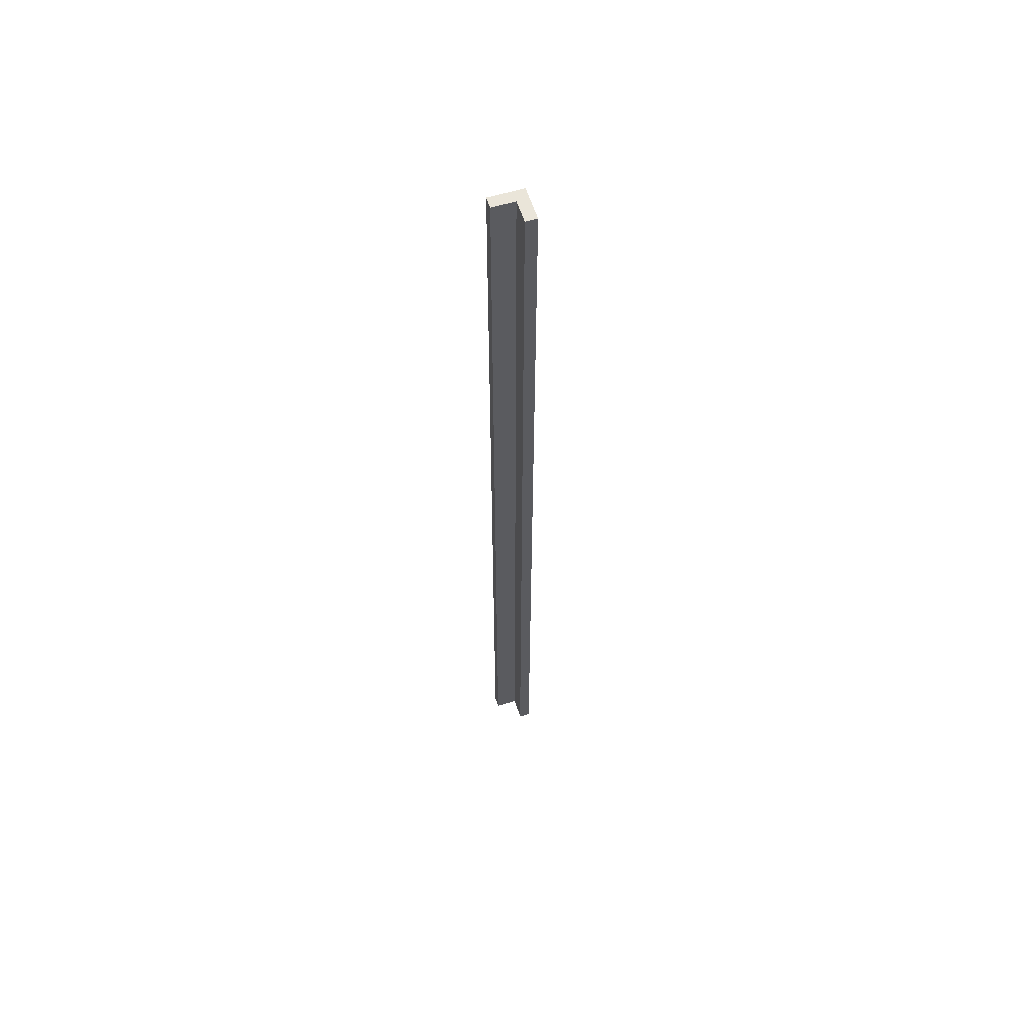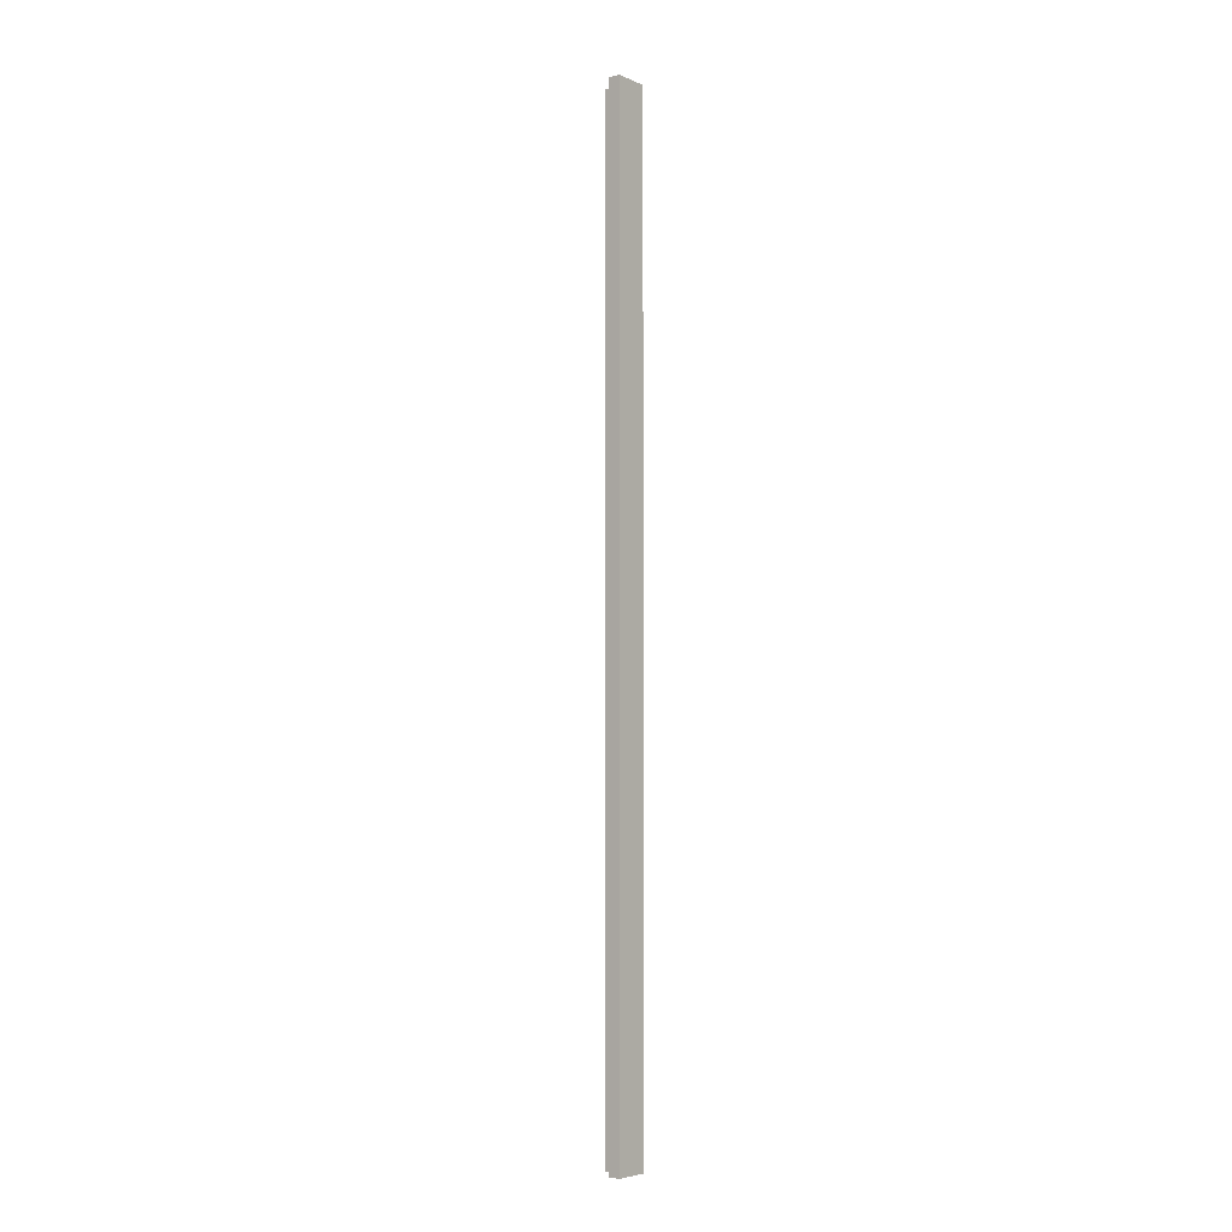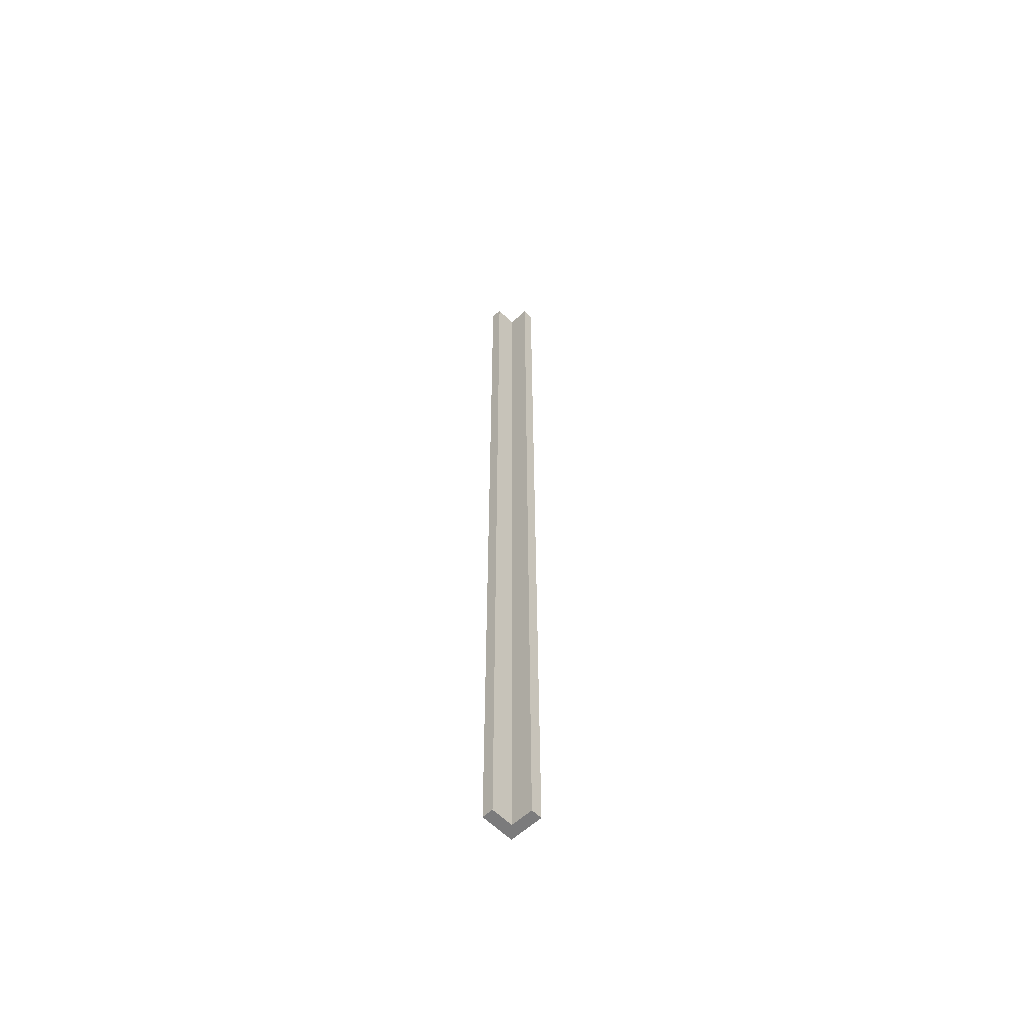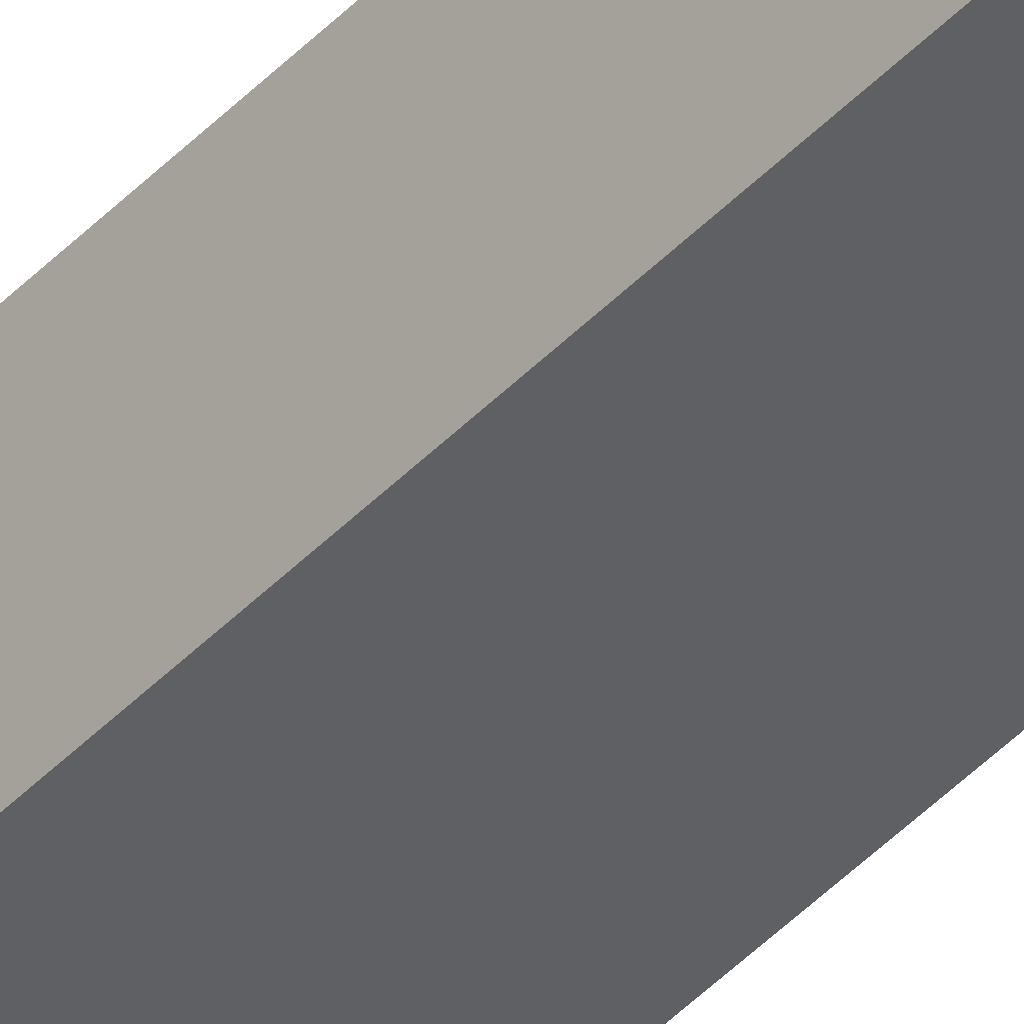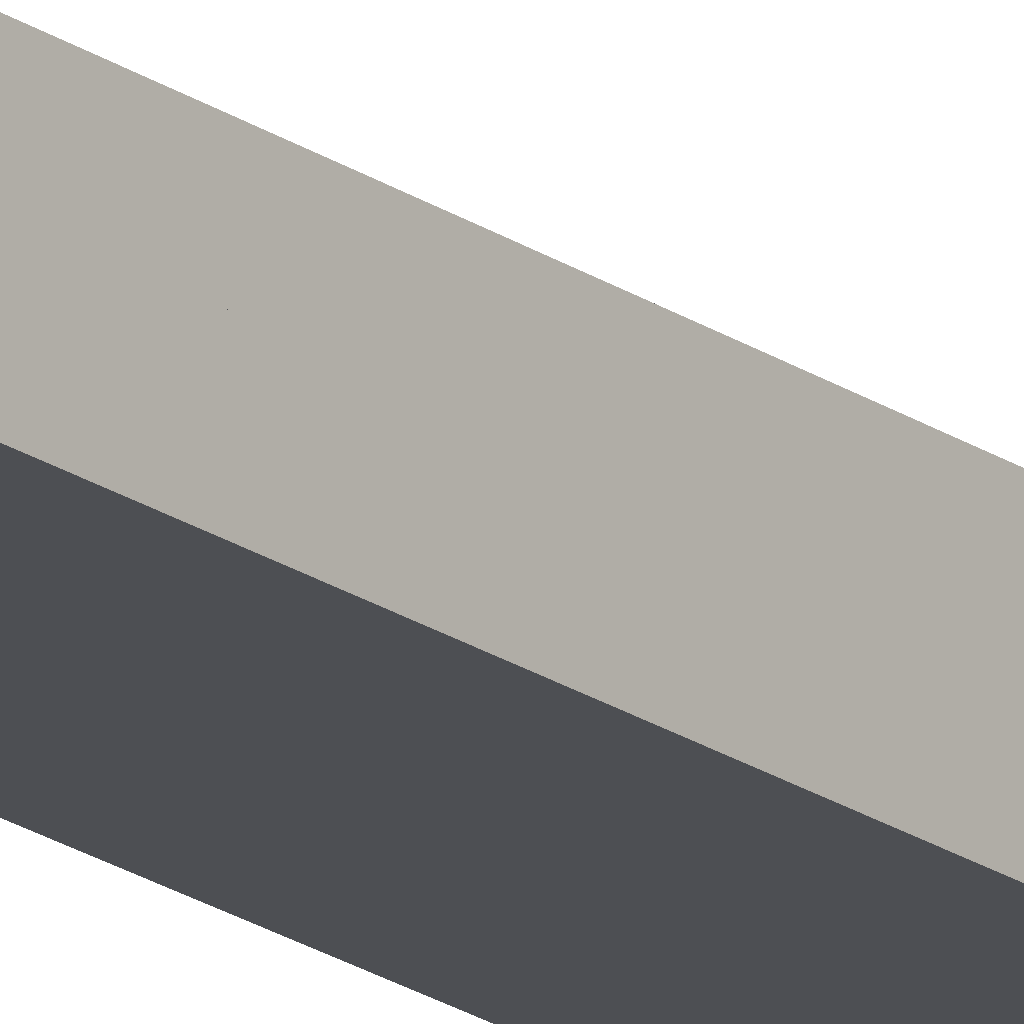
<metadata>
{"format":"obj","ext":"obj","renderer":"f3d","projection":"perspective","resolution":1024,"background":"white","views":[{"elev":58.6,"azim":162.7,"up":"+Z"},{"elev":-5.3,"azim":-141.4,"up":"+Z"},{"elev":-58.4,"azim":133.9,"up":"+Z"},{"elev":-43.4,"azim":-39.5,"up":"+Y"},{"elev":-17.9,"azim":35.2,"up":"+Y"}]}
</metadata>
<code>
g Pilar ext 4
v -3.858 -25.8 9.635
v -3.858 -25.8 0.4
v -3.968 -25.8 0.4
v -3.968 -25.8 9.635
v -3.968 -26.13 9.635
v -3.968 -26.13 0.4
v -3.638 -26.13 0.4
v -3.638 -26.13 9.635
v -3.858 -26.02 0.4
v -3.638 -26.02 0.4
v -3.858 -26.02 9.635
v -3.638 -26.02 9.635
o mesh0
f 1 2 3
f 3 4 1
o mesh1
f 5 4 3
f 3 6 5
o mesh2
f 5 6 7
f 7 8 5
o mesh3
f 7 6 9
f 3 2 9
f 9 6 3
f 9 10 7
o mesh4
f 4 5 11
f 8 12 11
f 11 5 8
f 11 1 4
o mesh5
f 12 8 7
f 7 10 12
o mesh6
f 11 9 2
f 2 1 11
o mesh7
f 11 12 10
f 10 9 11

</code>
